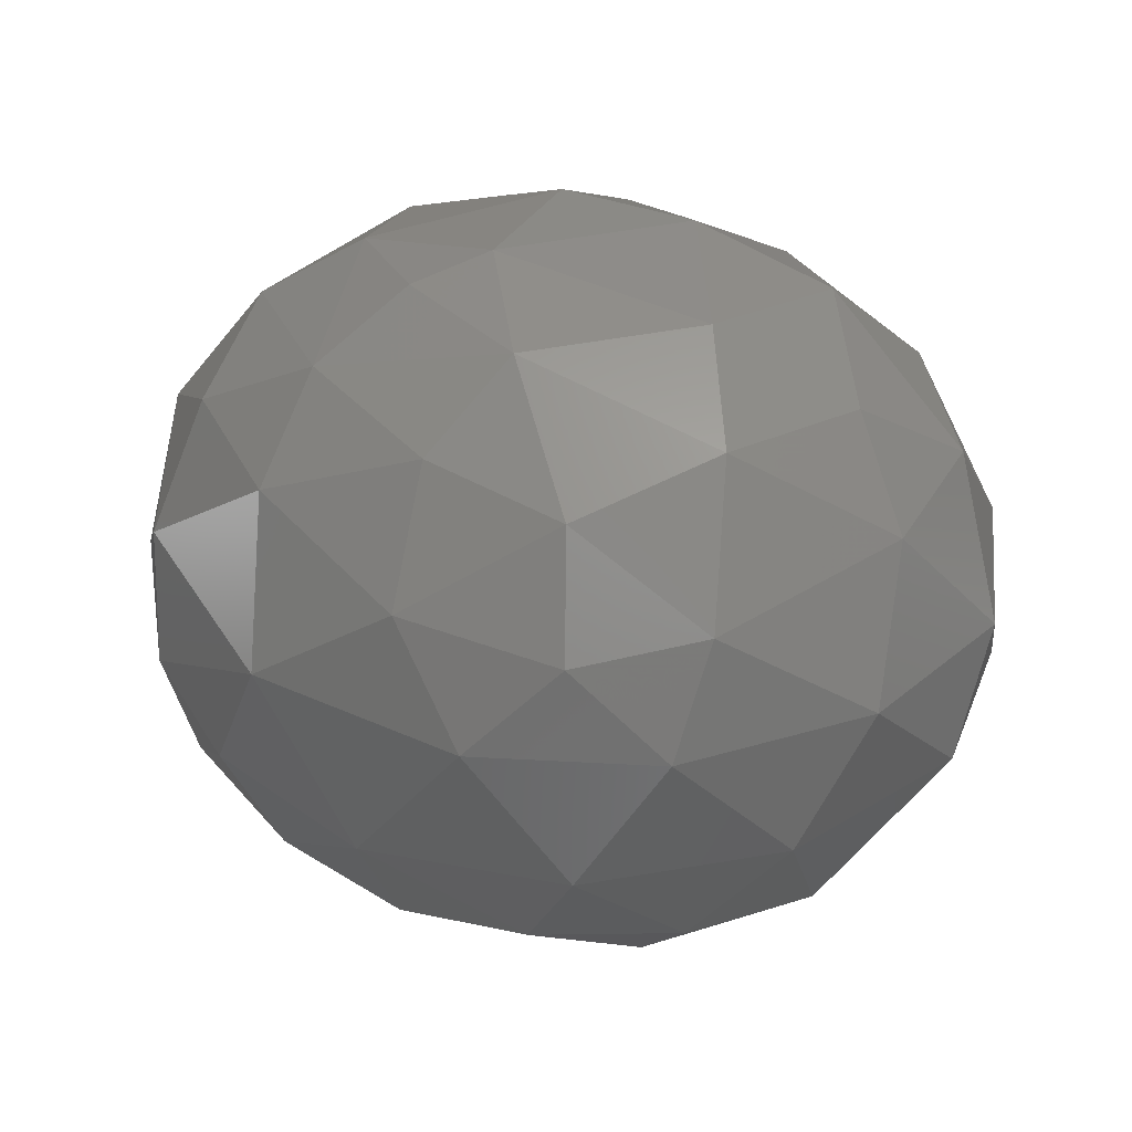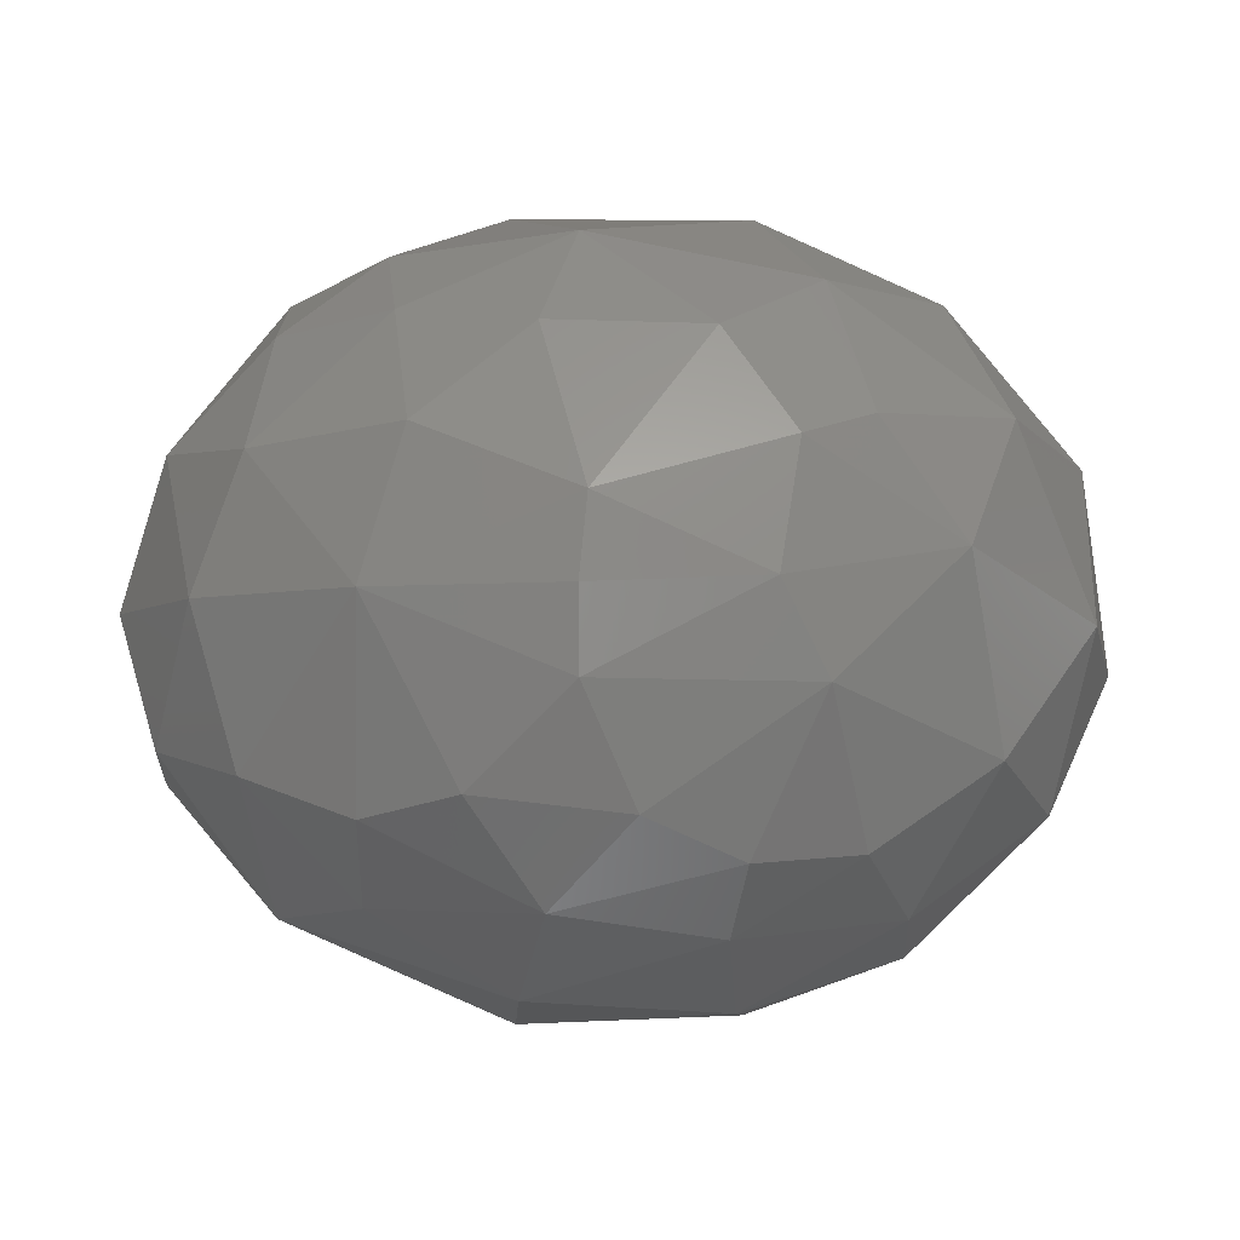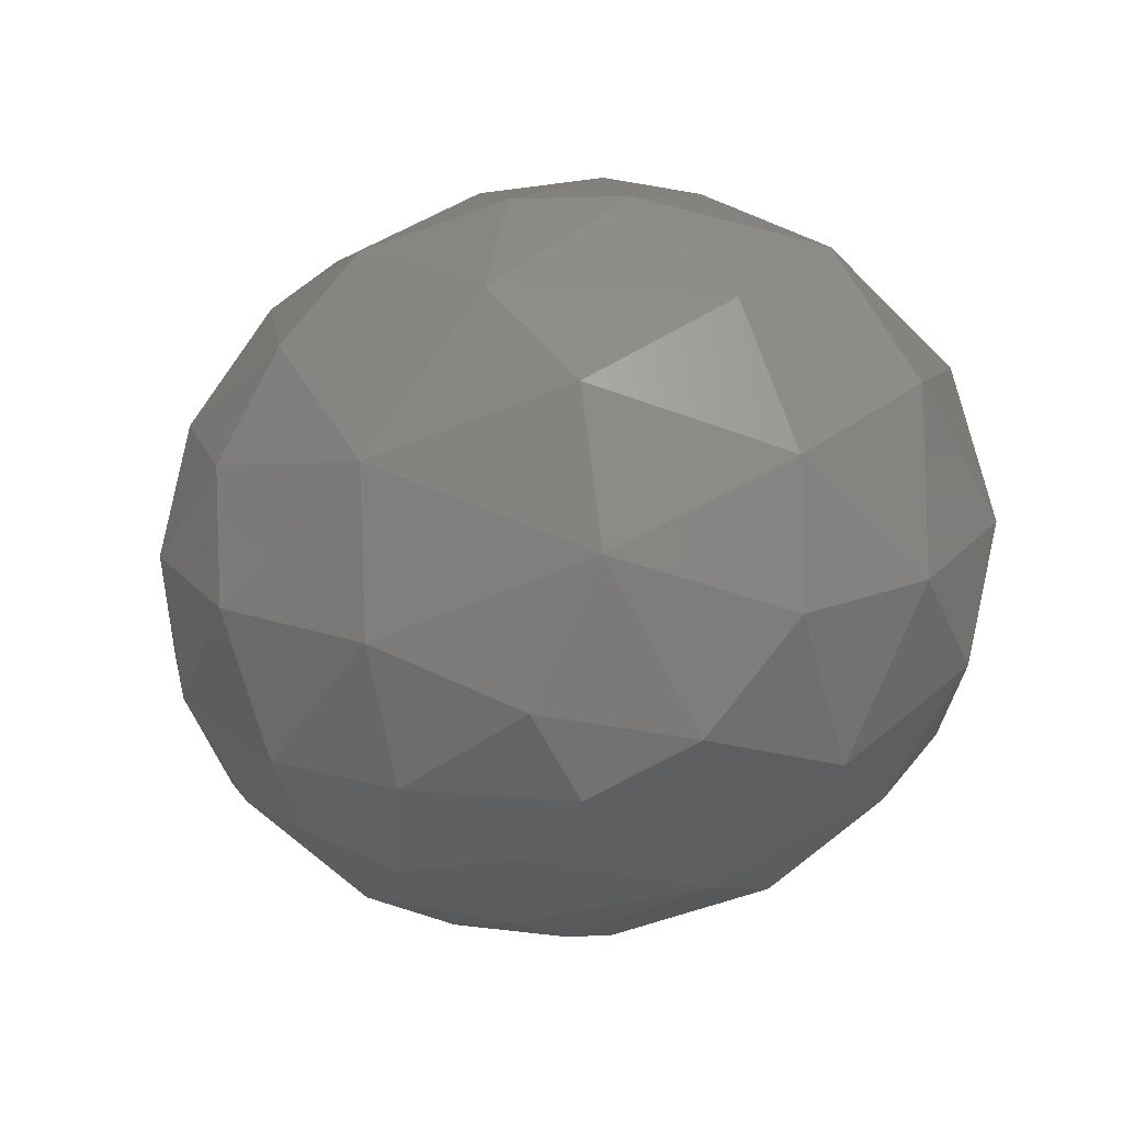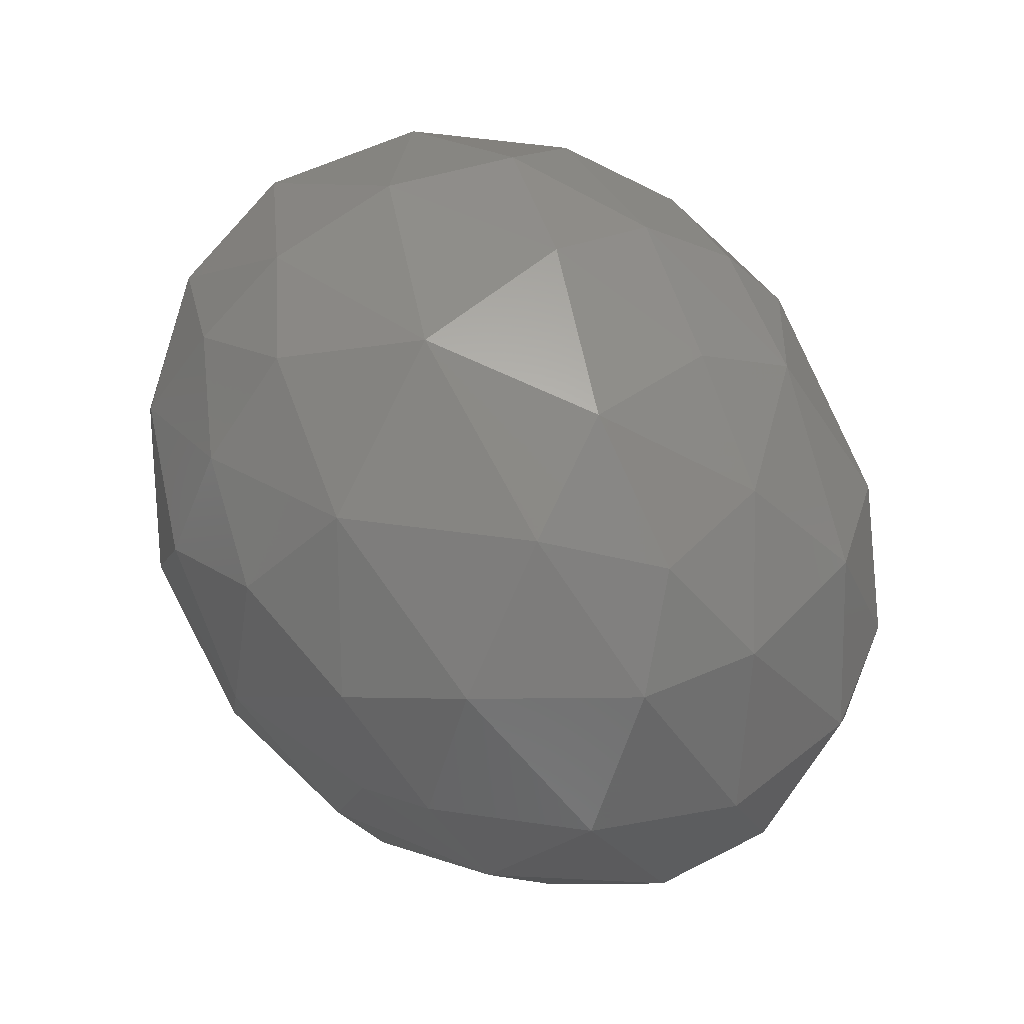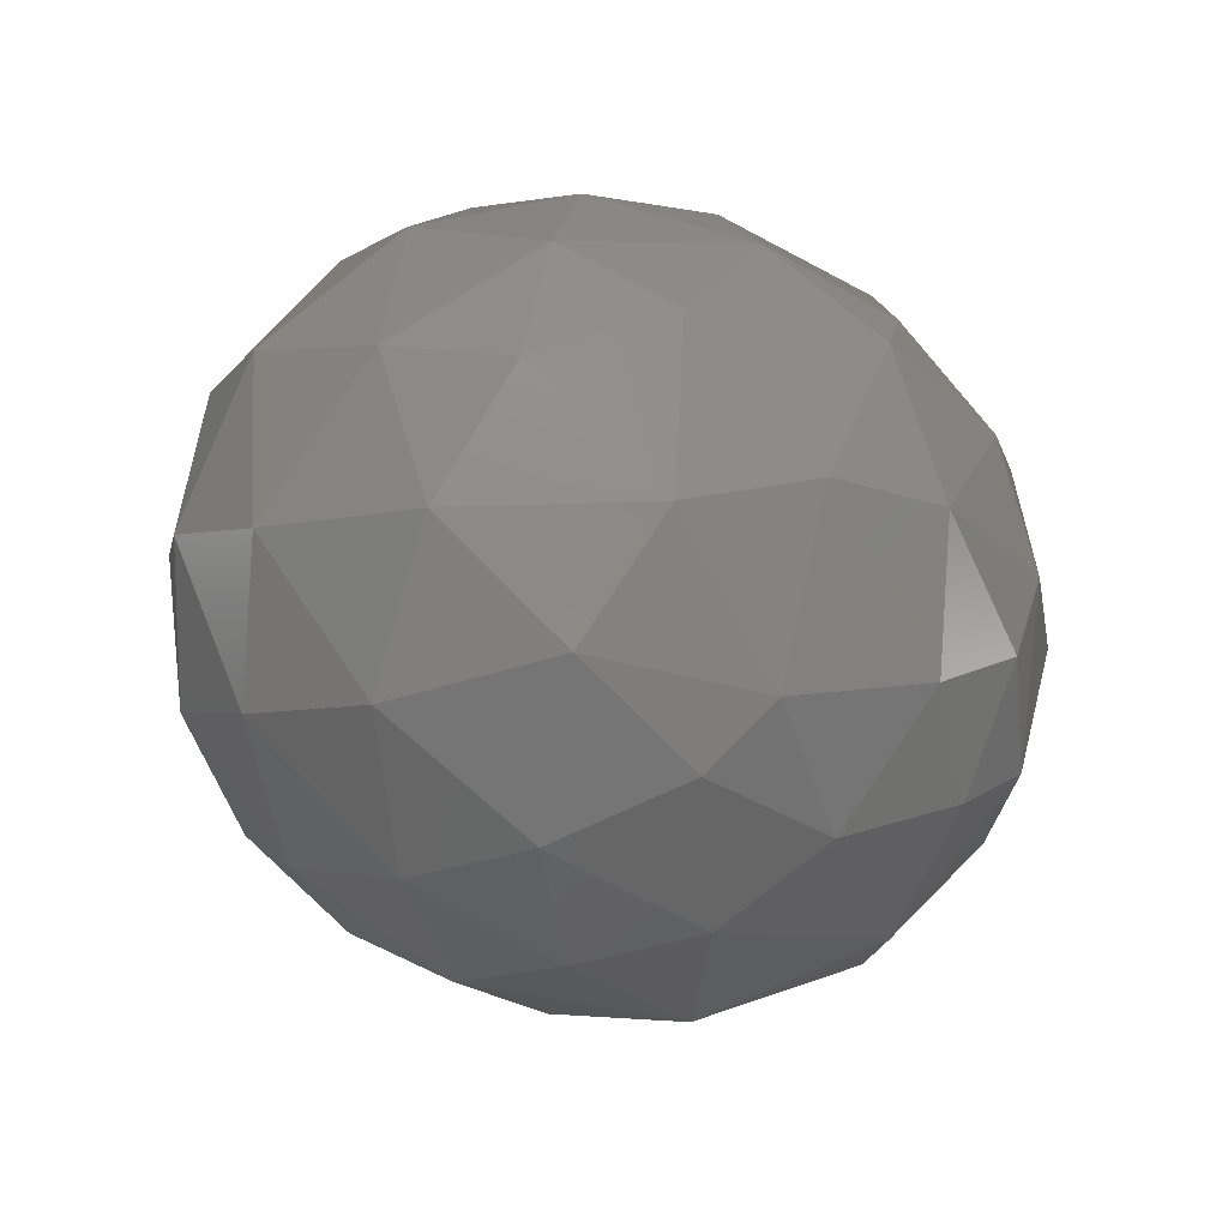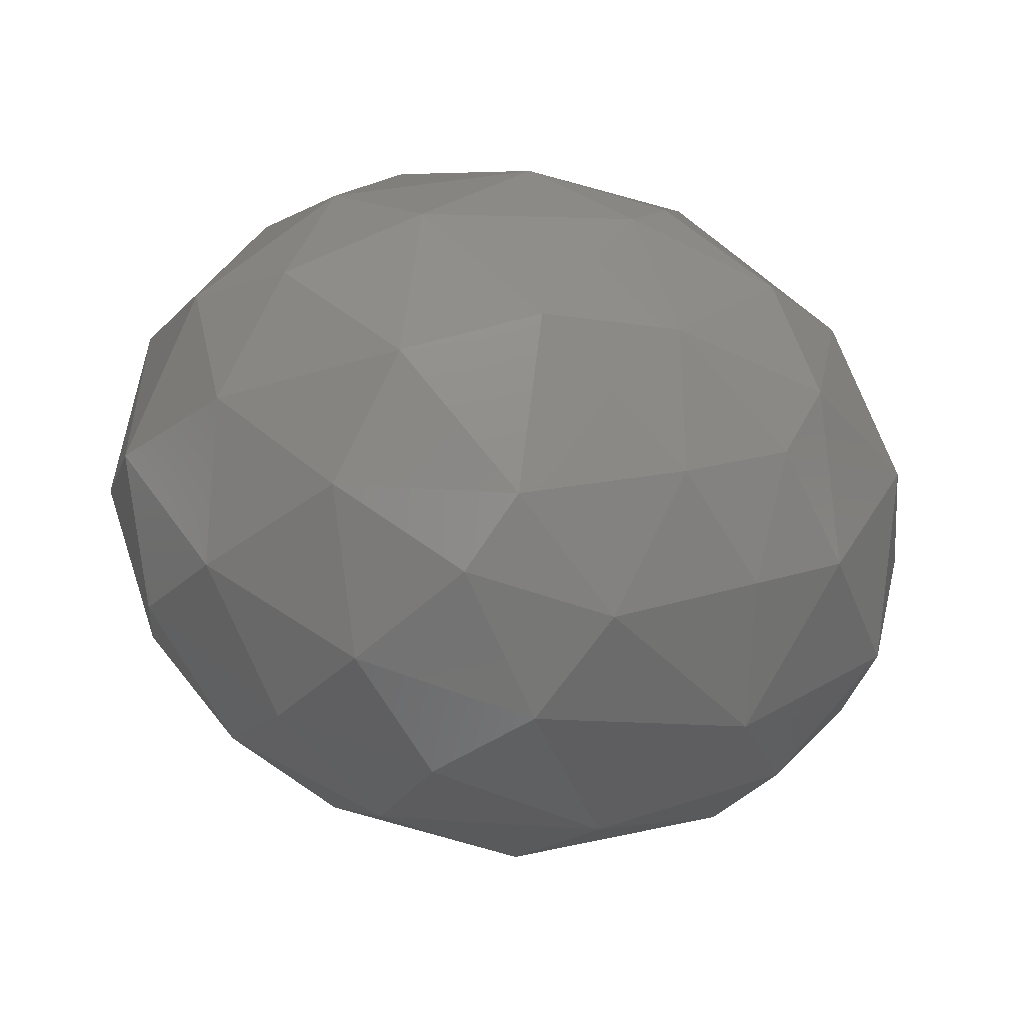
<metadata>
{"format":"stl","ext":"stl","renderer":"f3d","projection":"perspective","resolution":1024,"background":"white","views":[{"elev":16.3,"azim":-146.1,"up":"+Z"},{"elev":-4.6,"azim":-175.7,"up":"+Y"},{"elev":-14.1,"azim":42.5,"up":"+Z"},{"elev":72.6,"azim":-127.7,"up":"+Y"},{"elev":-21.1,"azim":-48.2,"up":"+Y"},{"elev":-32.2,"azim":-25.5,"up":"+Y"}]}
</metadata>
<code>
# stl→obj: 90 verts, 176 faces
v 11.64 -2.375e-15 -2.438
v 10.44 -3.316 -3.646
v 9.036 -1.844e-15 -6.58
v 11.64 -2.375e-15 2.438
v 9.939 3.797 4.121
v 9.036 -1.844e-15 6.58
v 10.25 3.62 -3.737
v 7.762 3.316 -6.868
v 4.847 -9.894e-16 -9.148
v 7.949 -3.963 -6.357
v 2.422 -9.792 0.1889
v -3.021 -9.606 1.177
v -2.989 -9.373 -2.438
v 2.513 9.746 -0.7993
v -3.46 9.409 -1.778
v -1.839 9.773 1.463
v -11.33 -0.4803 -3.264
v -11.22 3.409 -0.9529
v -9.454 4.144 -4.556
v 11.01 3.98 -0.1126
v -6.93 -8.161 -0.2196
v -6.964 -7.171 -3.859
v -5.926 8.676 0.5849
v -5.519 8.02 3.811
v -7.951 7.282 -1.752
v 10.99 -4.014 -0.1025
v 2.673 9.042 3.644
v 7.38 7.729 1.56
v -11.88 -1.431 0.08517
v -10.29 -4.812 -1.839
v -9.884 -5.354 1.866
v -1.424 -9.041 4.106
v 7.479 -7.661 1.57
v 4.764 -8.045 4.417
v 7.675 7.411 -2.043
v 5.012 8.213 -3.886
v 4.421 6.446 -6.699
v 7.482 6.173 -4.797
v -4.526 -6.649 6.447
v -7.961 -4.633 5.875
v -6.15 -7.947 3.253
v -9.074 -3.629 -5.446
v 0.4093 8.479 -5.29
v 7.755 -7.209 -2.504
v -1.886 8.55 4.943
v 1.9 -9.028 -3.998
v 6.322 6.869 5.006
v -10.67 -1.753 4.222
v 2.241 7.42 6.439
v 3.823 3.643 -8.751
v 6.729 3.962 7.27
v 4.847 -9.894e-16 9.148
v -11.12 2.262 3.01
v 9.627 -4.493 3.931
v 5.061 -4.948 -7.598
v -8.712 6.749 1.324
v 6.149 -4.219 7.48
v -8.056 5.226 5.255
v -6.042 -5.699 -6.493
v 5.193 -6.9 -5.802
v 1.058 5.939 -7.997
v -5.183 7.234 -5.386
v -6.287 3.855 -7.595
v -2.997 -7.577 -6.029
v -4.662 3.29 -8.607
v -8.321 0.9886 -7.137
v 3.539 -2.387 9.252
v 7.348e-16 -1.5e-31 10
v -3.009 6.471 7.2
v -3.477 -5.893 -7.542
v 0.9737 -6.985 -7.11
v -3.772 -5.021 8.057
v -0.5076 -7.218 6.909
v 2.609 -4.418 -8.703
v -2.871 5.824 -7.769
v 3.723 3.421 8.87
v -9.579 1.651 5.793
v -7.084 -1.504 7.93
v -3.777 -0.3323 9.486
v 3.31 -5.696 7.743
v -0.7727 4.128 9.086
v 0.716 5.54 8.304
v 0.4538 -3.845 9.224
v -6.479 3.294 7.746
v -0.1833 1.991 -9.799
v -5.28 -2.053 -8.742
v 0.0001345 -1.996 -9.799
v -1.189 -4.859 -8.684
v -4.199 0.1807 -9.366
v 7.348e-16 -1.5e-31 -10
f 1 2 3
f 4 5 6
f 7 1 3
f 8 3 9
f 3 10 9
f 11 12 13
f 14 15 16
f 17 18 19
f 20 1 7
f 21 13 12
f 13 21 22
f 23 16 15
f 16 23 24
f 23 15 25
f 4 26 1
f 1 20 4
f 14 16 27
f 28 14 27
f 29 30 31
f 12 11 32
f 11 33 34
f 32 11 34
f 14 35 36
f 8 37 38
f 39 40 41
f 22 30 42
f 37 43 36
f 38 37 36
f 11 44 33
f 26 33 44
f 14 28 35
f 20 35 28
f 27 16 45
f 16 24 45
f 11 13 46
f 44 11 46
f 28 27 47
f 5 28 47
f 30 29 17
f 18 17 29
f 30 17 42
f 2 1 26
f 44 2 26
f 5 4 20
f 28 5 20
f 31 48 29
f 45 49 27
f 49 47 27
f 32 41 12
f 9 50 8
f 37 8 50
f 6 51 52
f 49 51 47
f 48 53 29
f 34 33 54
f 35 20 7
f 35 7 38
f 36 35 38
f 9 10 55
f 30 22 21
f 30 21 31
f 56 24 23
f 34 54 57
f 24 56 58
f 56 53 58
f 3 2 10
f 56 23 25
f 25 18 56
f 21 12 41
f 31 21 41
f 51 6 5
f 47 51 5
f 22 42 59
f 2 44 10
f 46 60 44
f 60 10 44
f 61 43 37
f 50 61 37
f 10 60 55
f 29 53 18
f 53 56 18
f 19 62 63
f 13 22 64
f 64 22 59
f 46 13 64
f 57 6 52
f 6 57 54
f 65 66 63
f 32 39 41
f 67 52 68
f 52 67 57
f 54 4 6
f 26 4 54
f 33 26 54
f 62 25 15
f 18 25 19
f 25 62 19
f 24 58 69
f 45 69 49
f 45 24 69
f 63 66 19
f 15 14 43
f 43 62 15
f 43 14 36
f 59 70 64
f 70 71 64
f 40 39 72
f 39 73 72
f 74 9 55
f 71 74 55
f 62 43 75
f 62 75 63
f 43 61 75
f 63 75 65
f 64 71 46
f 76 68 52
f 51 49 76
f 51 76 52
f 73 32 34
f 73 39 32
f 53 48 77
f 58 53 77
f 66 17 19
f 42 17 66
f 8 7 3
f 38 7 8
f 31 40 48
f 41 40 31
f 71 60 46
f 55 60 71
f 78 72 79
f 80 57 67
f 78 40 72
f 80 34 57
f 73 34 80
f 68 81 79
f 69 82 49
f 82 76 49
f 83 67 68
f 67 83 80
f 81 84 79
f 84 78 79
f 76 81 68
f 76 82 81
f 82 69 81
f 83 79 72
f 84 69 58
f 69 84 81
f 84 77 78
f 77 84 58
f 85 65 75
f 86 87 88
f 85 89 65
f 86 89 87
f 85 9 90
f 50 9 85
f 68 79 83
f 42 86 59
f 42 66 86
f 85 61 50
f 75 61 85
f 73 83 72
f 73 80 83
f 74 88 87
f 9 87 90
f 9 74 87
f 88 71 70
f 88 74 71
f 86 70 59
f 88 70 86
f 78 48 40
f 77 48 78
f 90 89 85
f 90 87 89
f 89 66 65
f 86 66 89

</code>
